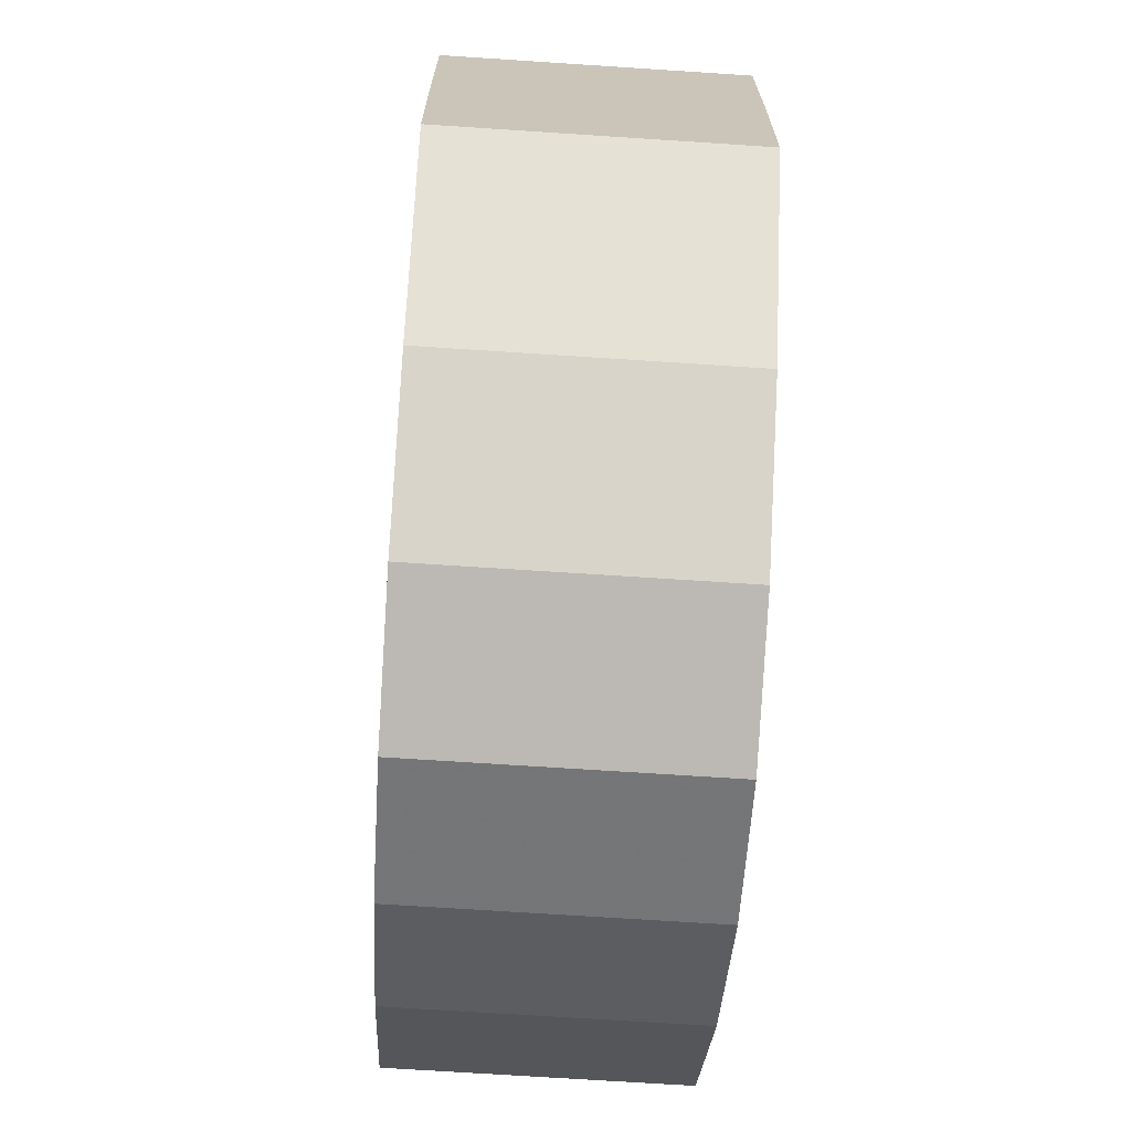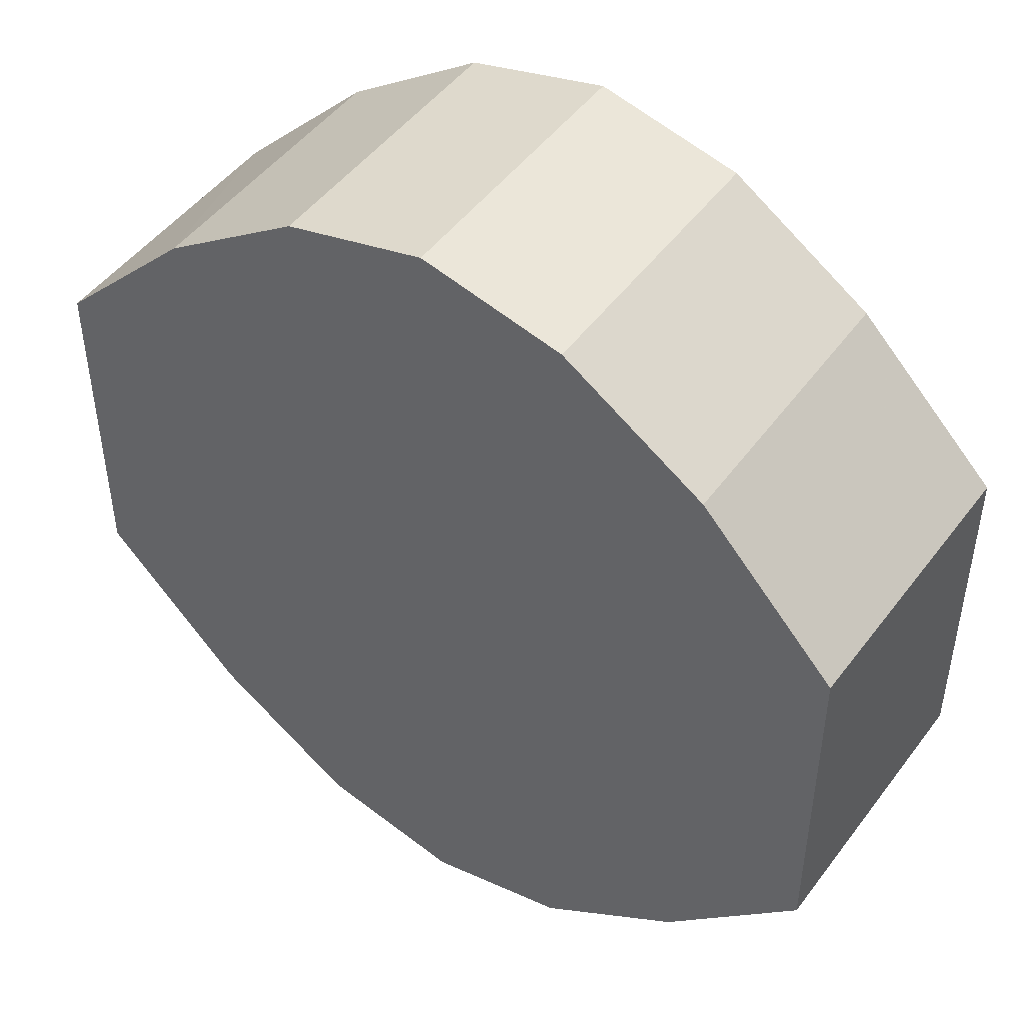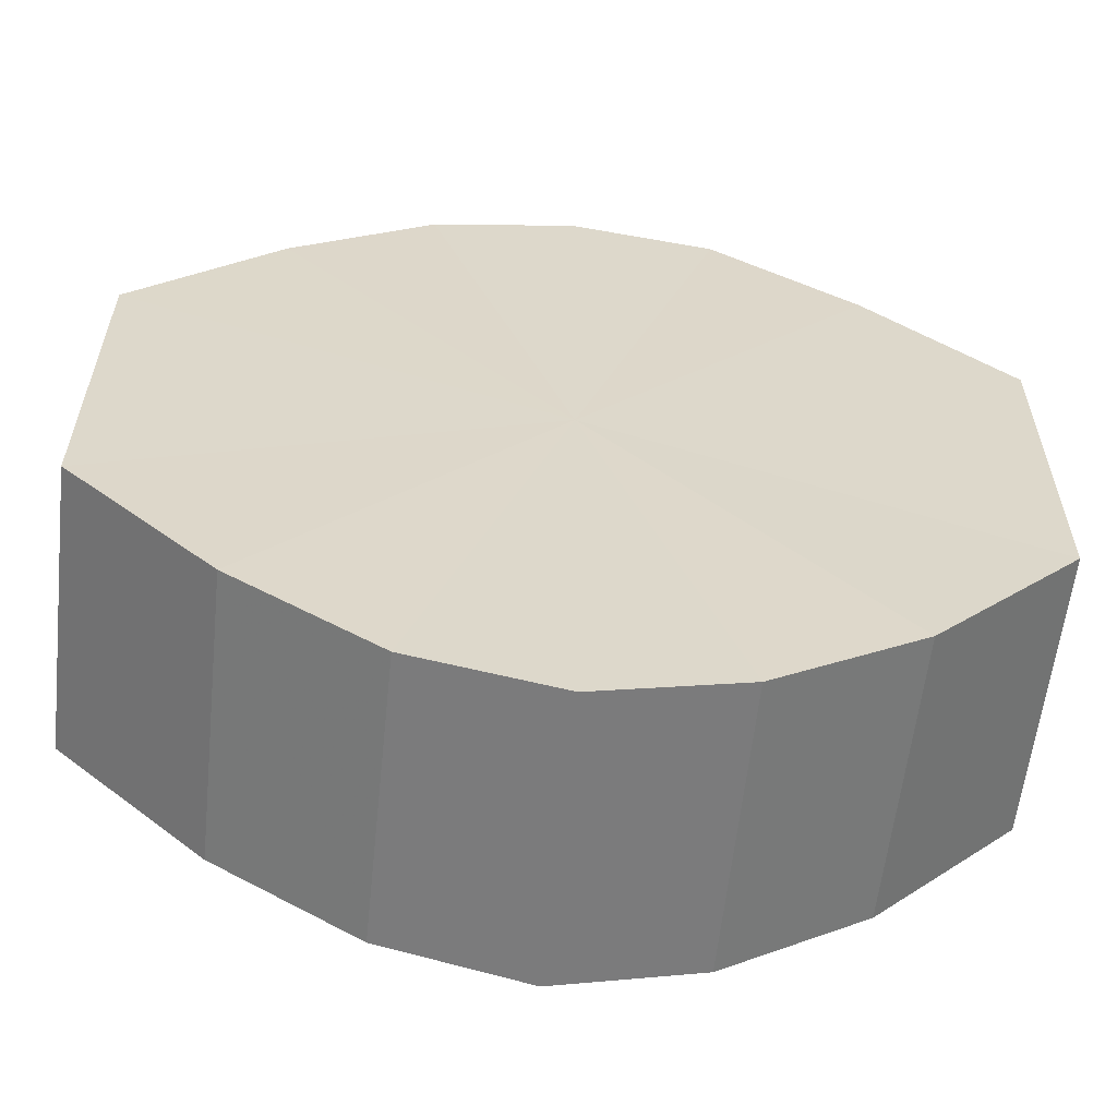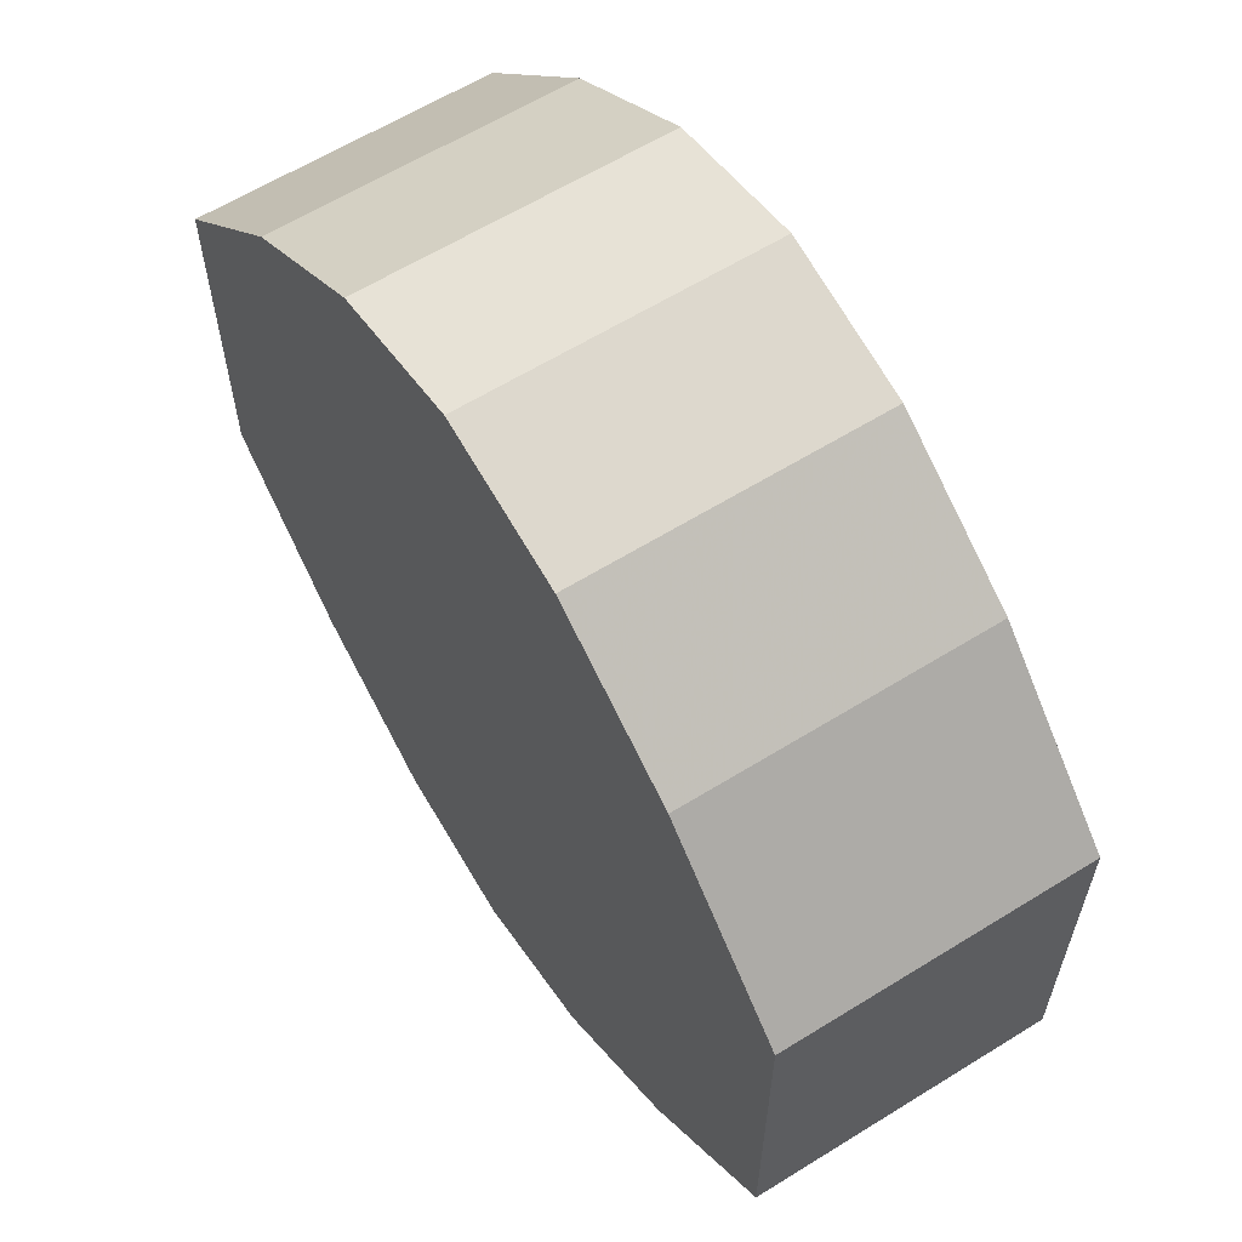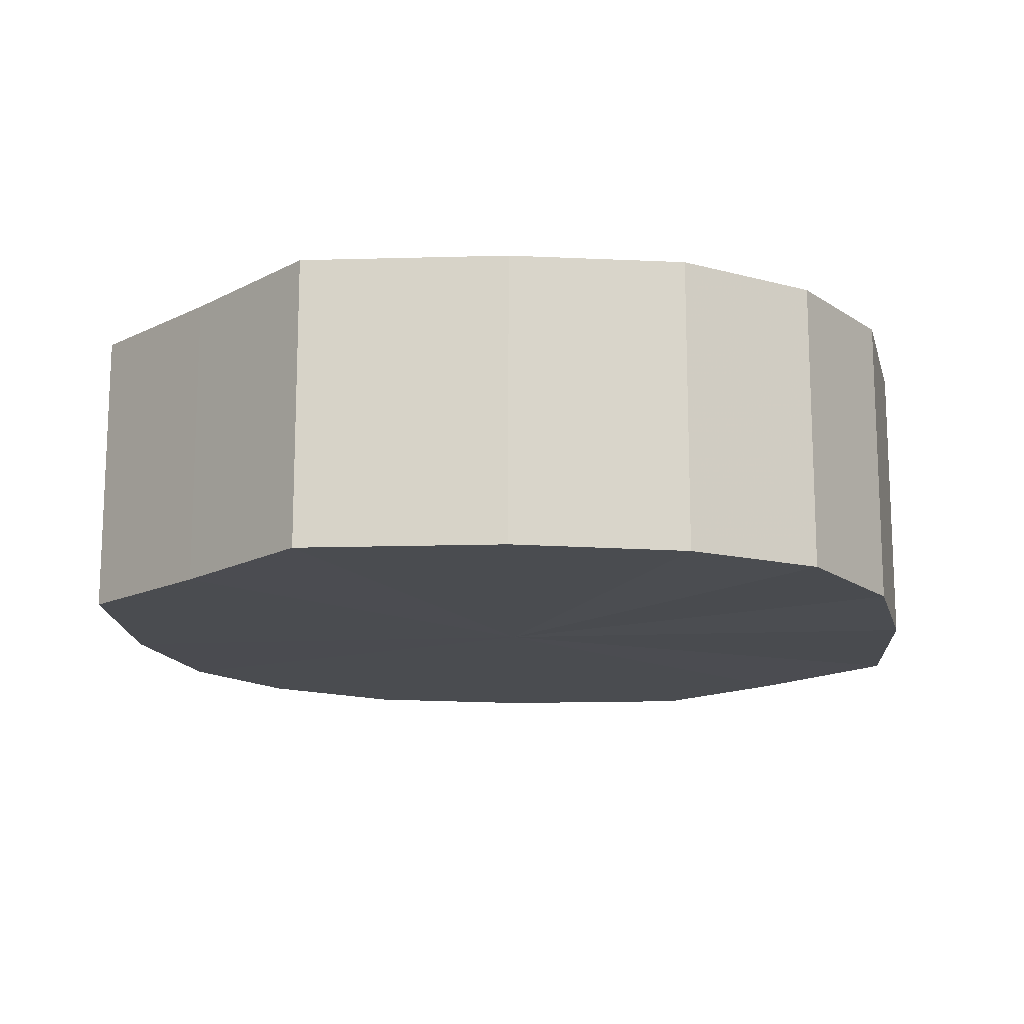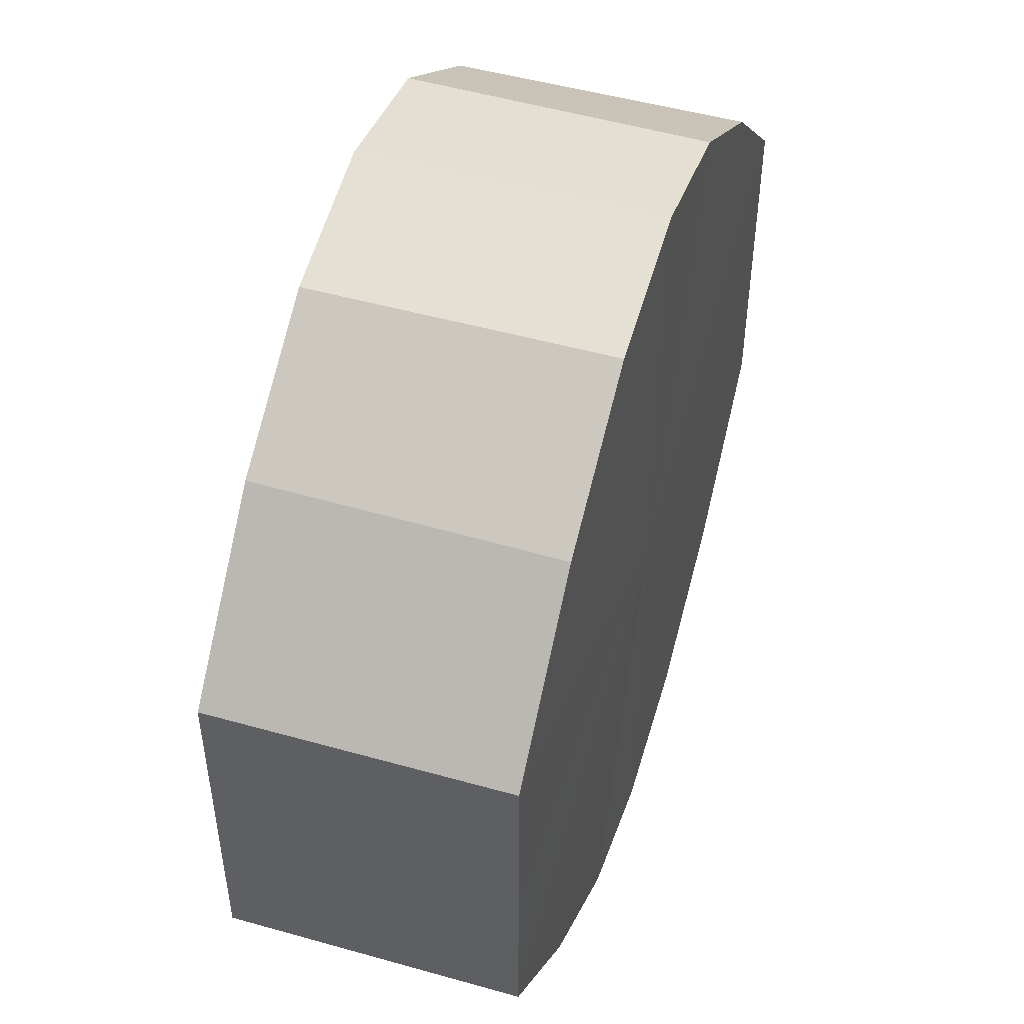
<metadata>
{"format":"obj","ext":"obj","renderer":"f3d","projection":"perspective","resolution":1024,"background":"white","views":[{"elev":-70.0,"azim":86.4,"up":"+Z"},{"elev":46.9,"azim":-145.3,"up":"+Z"},{"elev":-59.5,"azim":-6.1,"up":"+Z"},{"elev":61.8,"azim":-122.4,"up":"+Z"},{"elev":-15.0,"azim":137.9,"up":"+Y"},{"elev":49.8,"azim":107.6,"up":"+Z"}]}
</metadata>
<code>
o 15697
v 2232 1863 7.274
v 2232 1863 7.286
v 2232 1863 7.274
v 2231 1863 7.296
v 2232 1863 7.286
v 2232 1863 7.262
v 2232 1863 7.262
v 2231 1863 7.303
v 2231 1863 7.296
v 2231 1863 7.252
v 2231 1863 7.252
v 2231 1863 7.305
v 2231 1863 7.303
v 2231 1863 7.246
v 2231 1863 7.246
v 2231 1863 7.303
v 2231 1863 7.305
v 2231 1863 7.243
v 2231 1863 7.243
v 2231 1863 7.296
v 2231 1863 7.303
v 2231 1863 7.246
v 2231 1863 7.246
v 2231 1863 7.286
v 2231 1863 7.296
v 2231 1863 7.252
v 2231 1863 7.252
v 2231 1863 7.274
v 2231 1863 7.286
v 2231 1863 7.262
v 2231 1863 7.262
v 2231 1863 7.274
v 2232 1863 7.274
v 2232 1863 7.286
v 2232 1863 7.286
v 2231 1863 7.296
v 2231 1863 7.296
v 2232 1863 7.262
v 2232 1863 7.274
v 2231 1863 7.252
v 2232 1863 7.262
v 2231 1863 7.303
v 2231 1863 7.303
v 2231 1863 7.246
v 2231 1863 7.252
v 2231 1863 7.243
v 2231 1863 7.246
v 2231 1863 7.305
v 2231 1863 7.305
v 2231 1863 7.246
v 2231 1863 7.243
v 2231 1863 7.252
v 2231 1863 7.246
v 2231 1863 7.303
v 2231 1863 7.303
v 2231 1863 7.262
v 2231 1863 7.252
v 2231 1863 7.274
v 2231 1863 7.262
v 2231 1863 7.296
v 2231 1863 7.296
v 2231 1863 7.286
v 2231 1863 7.274
v 2231 1863 7.286
v 2231 1863 7.274
v 2232 1863 7.286
v 2232 1863 7.274
v 2231 1863 7.296
v 2232 1863 7.262
v 2231 1863 7.303
v 2231 1863 7.252
v 2231 1863 7.305
v 2231 1863 7.246
v 2231 1863 7.303
v 2231 1863 7.243
v 2231 1863 7.296
v 2231 1863 7.246
v 2231 1863 7.286
v 2231 1863 7.252
v 2231 1863 7.274
v 2231 1863 7.262
v 2231 1863 7.274
v 2232 1863 7.274
v 2232 1863 7.286
v 2232 1863 7.262
v 2231 1863 7.296
v 2231 1863 7.252
v 2231 1863 7.303
v 2231 1863 7.246
v 2231 1863 7.305
v 2231 1863 7.243
v 2231 1863 7.303
v 2231 1863 7.246
v 2231 1863 7.296
v 2231 1863 7.252
v 2231 1863 7.286
v 2231 1863 7.262
v 2231 1863 7.274
f 1 2 3
f 2 4 5
f 6 1 7
f 4 8 9
f 10 6 11
f 8 12 13
f 14 10 15
f 12 16 17
f 18 14 19
f 16 20 21
f 22 18 23
f 20 24 25
f 26 22 27
f 24 28 29
f 30 26 31
f 28 30 32
f 33 34 35
f 35 36 37
f 38 39 33
f 40 41 38
f 37 42 43
f 44 45 40
f 46 47 44
f 43 48 49
f 50 51 46
f 52 53 50
f 49 54 55
f 56 57 52
f 58 59 56
f 55 60 61
f 62 63 58
f 61 64 62
f 65 66 67
f 65 68 66
f 65 67 69
f 65 70 68
f 65 69 71
f 65 72 70
f 65 71 73
f 65 74 72
f 65 73 75
f 65 76 74
f 65 75 77
f 65 78 76
f 65 77 79
f 65 80 78
f 65 79 81
f 65 81 80
f 82 83 84
f 82 85 83
f 82 84 86
f 82 87 85
f 82 86 88
f 82 89 87
f 82 88 90
f 82 91 89
f 82 90 92
f 82 93 91
f 82 92 94
f 82 95 93
f 82 94 96
f 82 97 95
f 82 96 98
f 82 98 97

</code>
